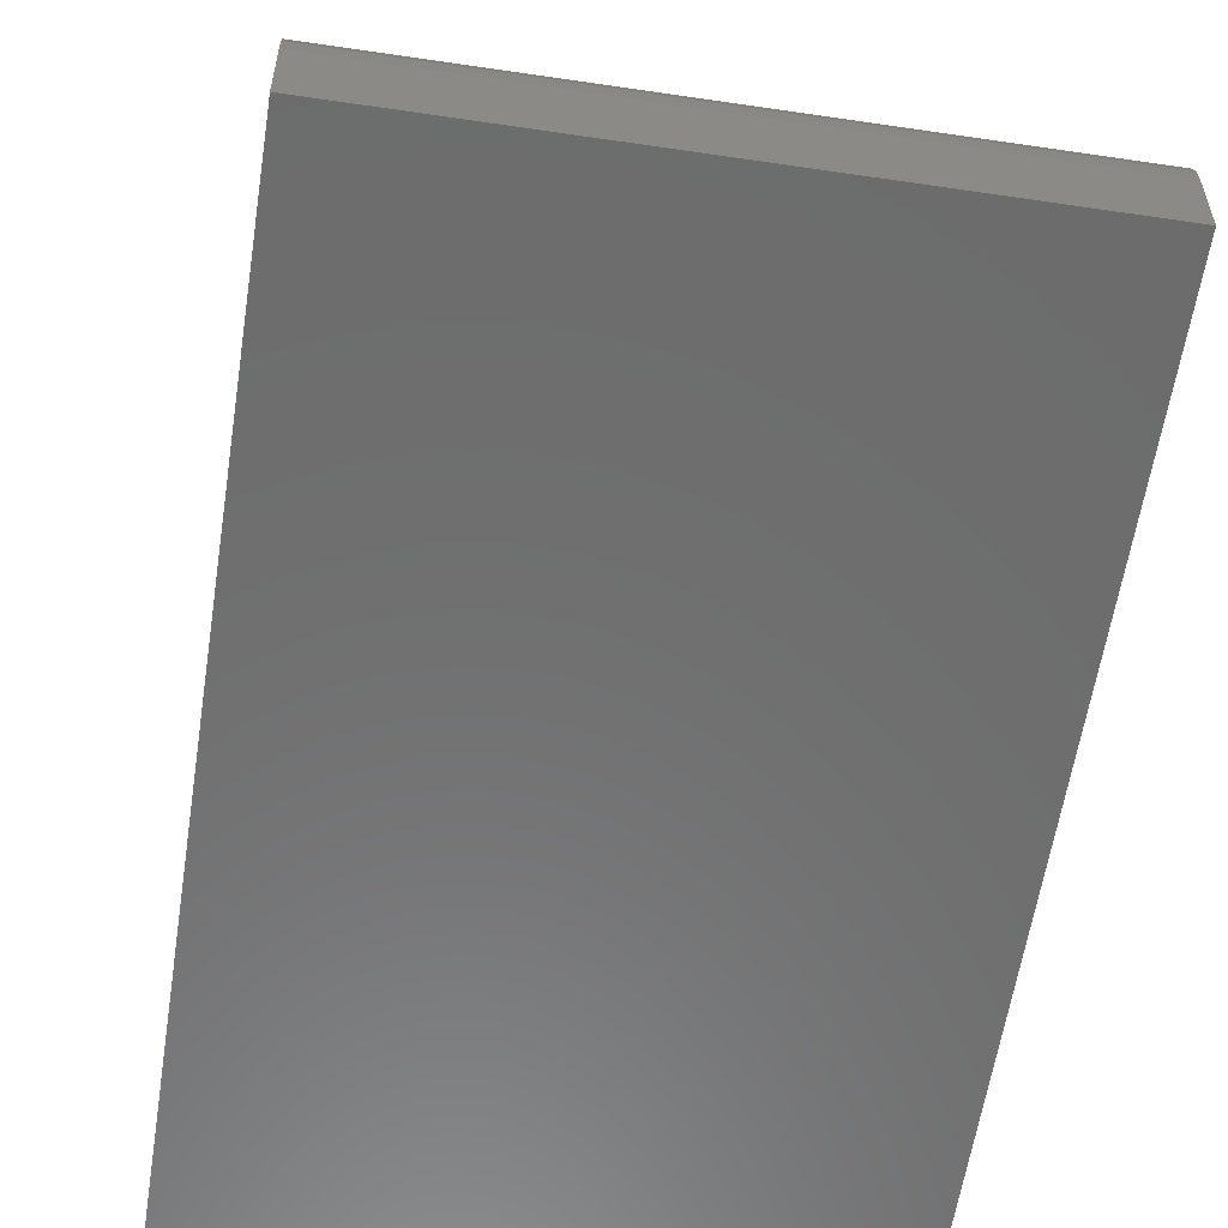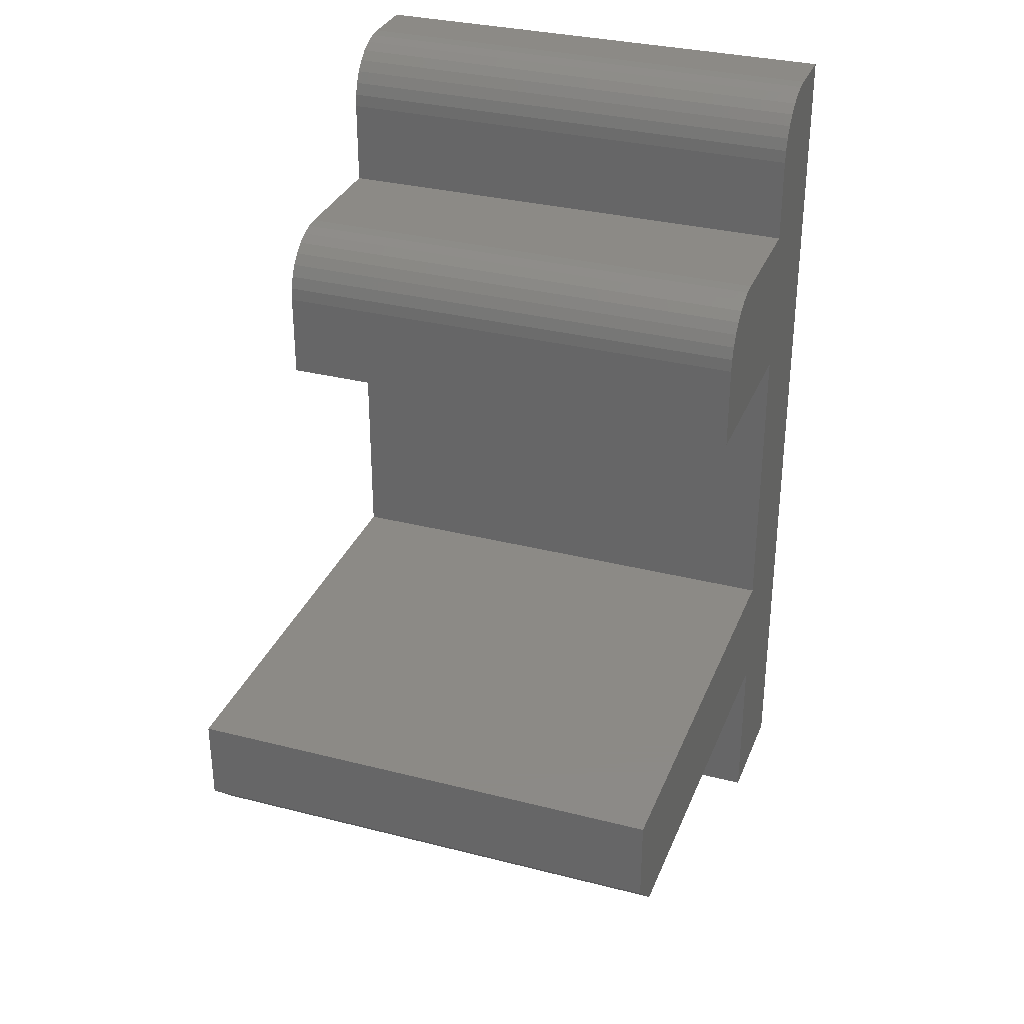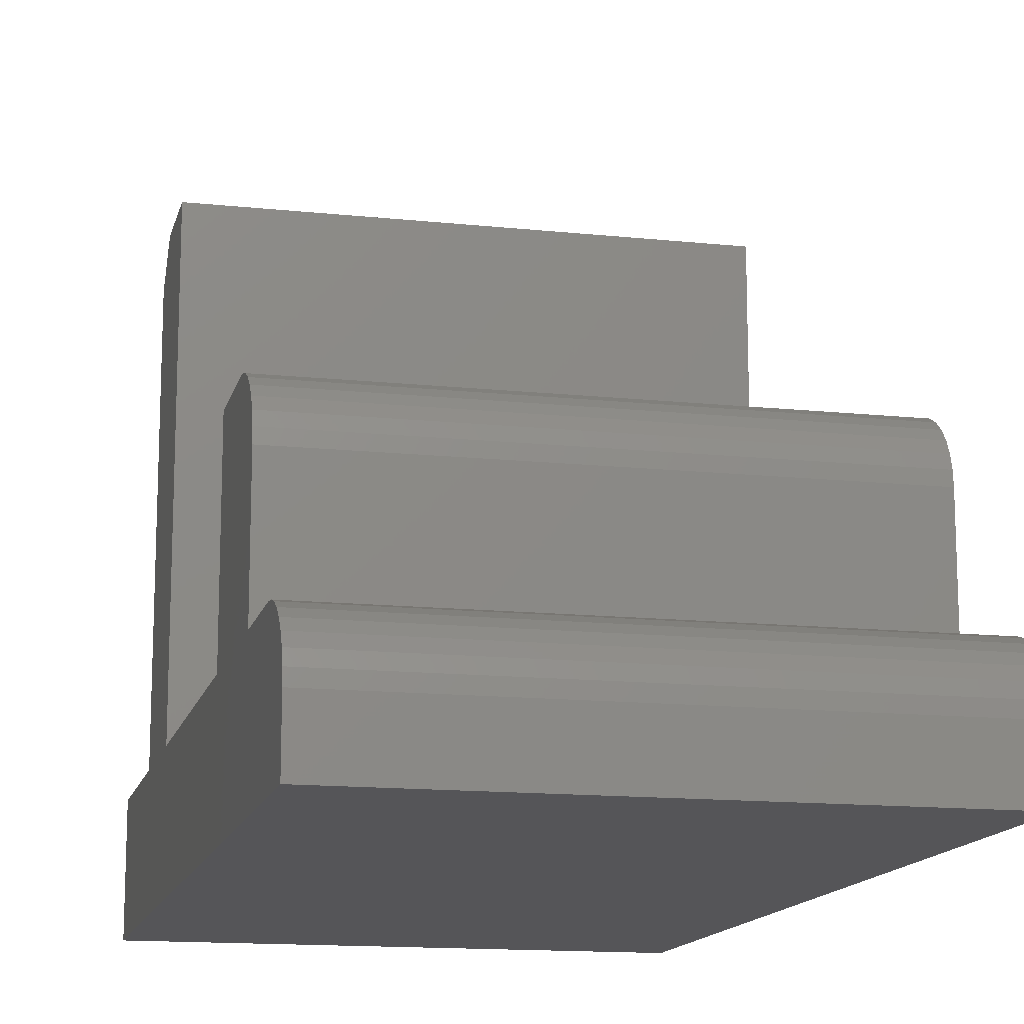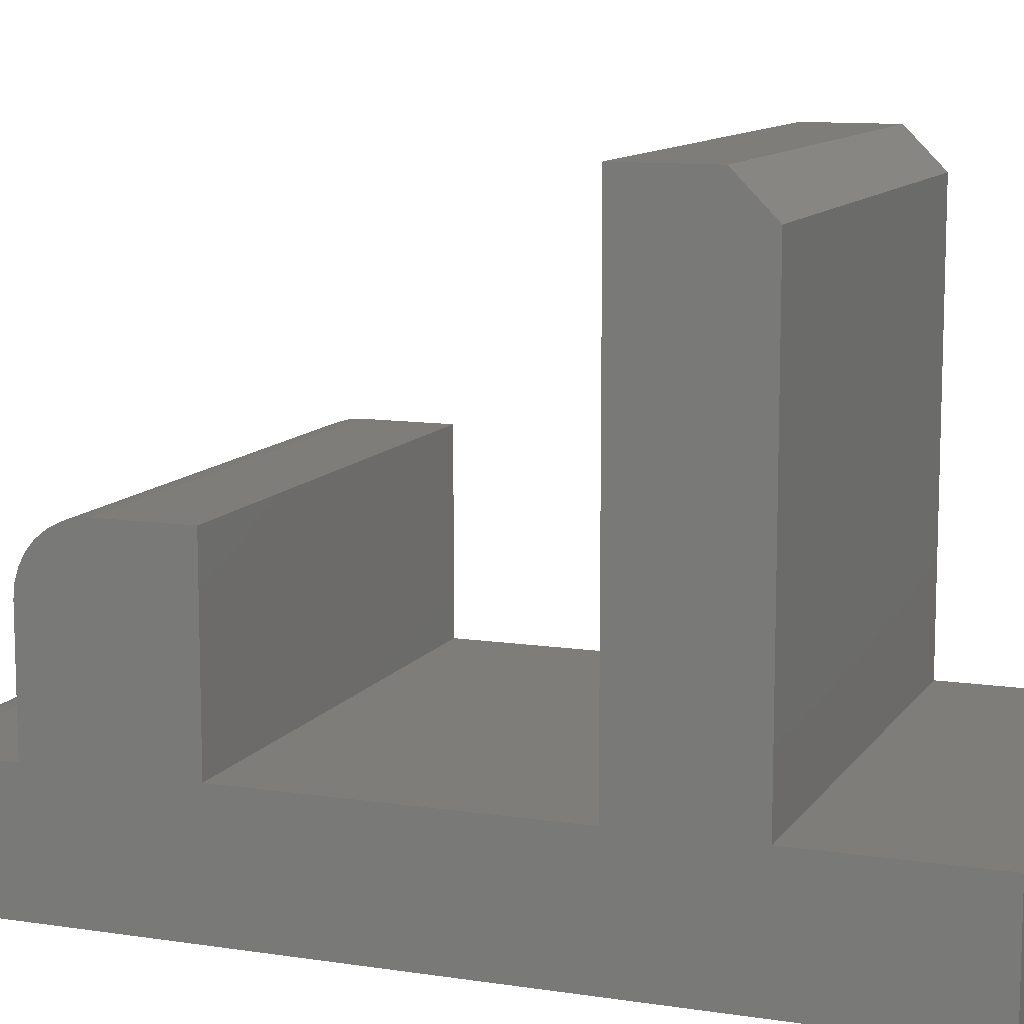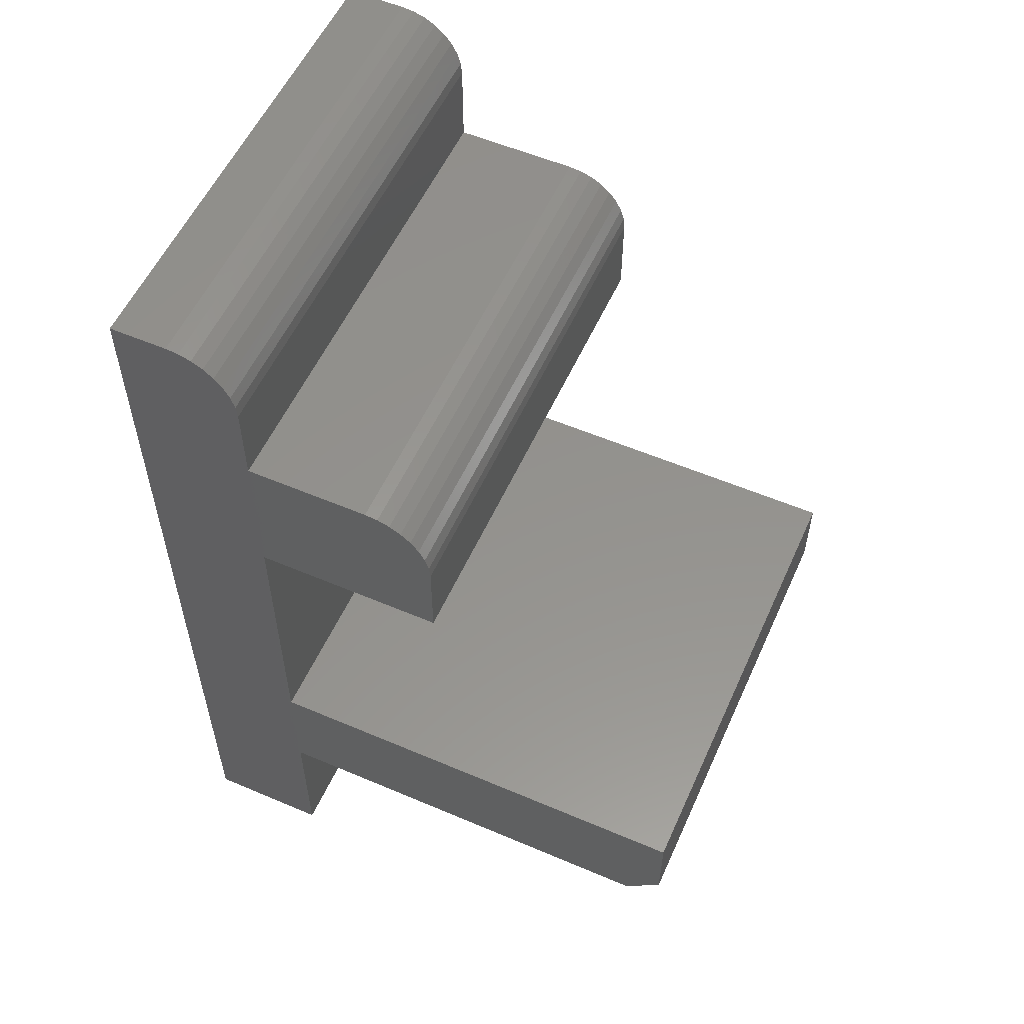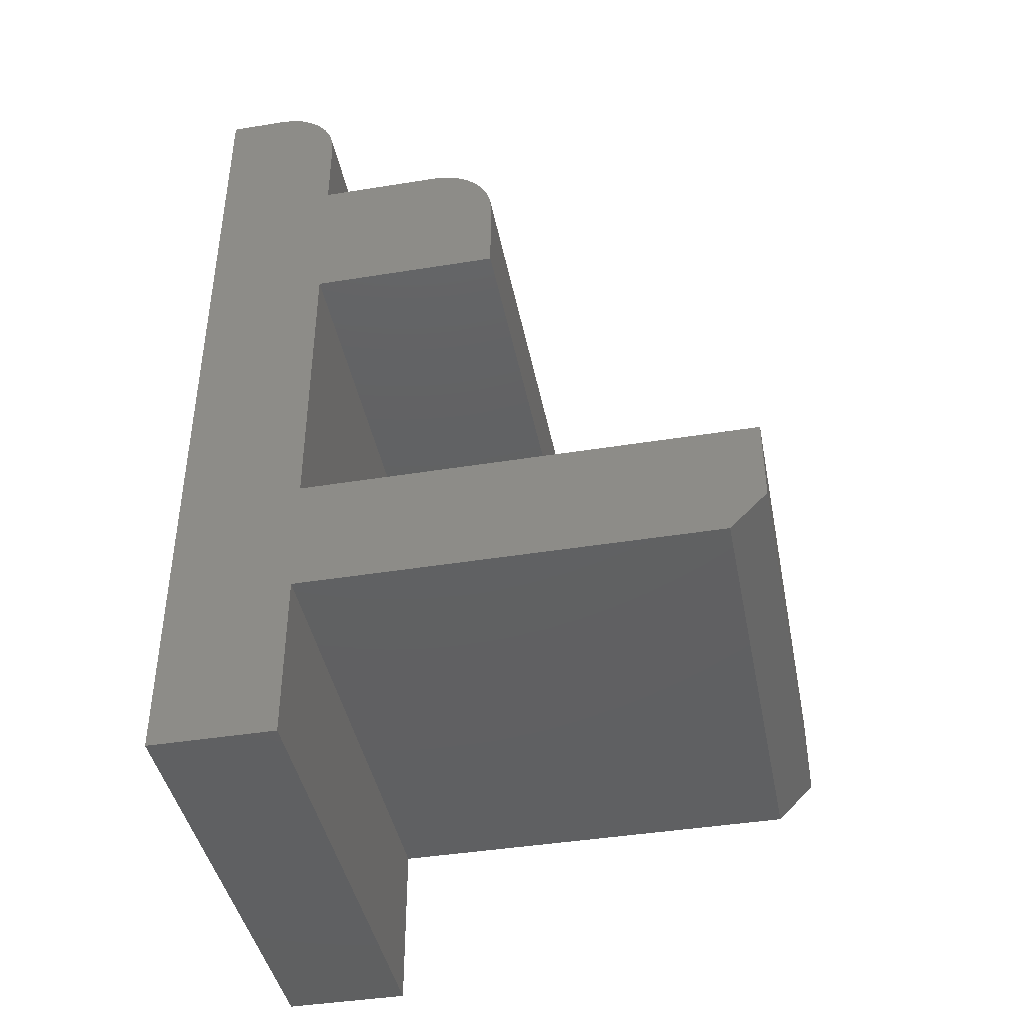
<metadata>
{"format":"stl","ext":"stl","renderer":"f3d","projection":"perspective","resolution":1024,"background":"white","views":[{"elev":-58.8,"azim":171.3,"up":"+Z"},{"elev":32.1,"azim":19.7,"up":"+Y"},{"elev":-14.2,"azim":166.9,"up":"+Z"},{"elev":10.8,"azim":-69.2,"up":"+Z"},{"elev":55.9,"azim":-65.9,"up":"+Y"},{"elev":-42.1,"azim":-79.0,"up":"+Y"}]}
</metadata>
<code>
# stl→obj: 58 verts, 112 faces
v 0.4062 0.569 0.2605
v 0.4062 0.5899 0.2564
v 0.4062 0.5797 0.2595
v 0.4062 0.1421 0.4503
v 0.4062 0.2447 0.4816
v 0.4062 0.1734 0.4816
v 0.4062 0.1421 0.1026
v 0.4062 6.284e-18 0.1026
v 0.4062 0.7257 0.09342
v 0.4062 0.2447 0.1026
v 0.4062 0.4974 0.2605
v 0.4062 0.4974 0.1026
v 0.4062 0.6237 0.1026
v 0.4062 0.6237 0.2058
v 0.4062 0.6226 0.2165
v 0.4062 0.6195 0.2268
v 0.4062 0.6145 0.2362
v 0.4062 0.6077 0.2445
v 0.4062 0.5994 0.2513
v 0.4062 0.7162 0.09847
v 0.4062 0.706 0.1016
v 0.4062 0.6953 0.1026
v 0.4062 0 0
v 0.4062 0.75 -4.592e-17
v 0.4062 0.75 0.04794
v 0.4062 0.7489 0.05861
v 0.4062 0.7458 0.06887
v 0.4062 0.7408 0.07833
v 0.4062 0.734 0.08661
v 0 0.5797 0.2595
v 0 0.5899 0.2564
v 0 0.569 0.2605
v 0 0.1734 0.4816
v 0 0.2447 0.4816
v 0 0.1421 0.4503
v 0 0.1421 0.1026
v 0 0.2447 0.1026
v 0 0.7257 0.09342
v 0 6.284e-18 0.1026
v 0 0.4974 0.2605
v 0 0.5994 0.2513
v 0 0.6077 0.2445
v 0 0.6145 0.2362
v 0 0.6195 0.2268
v 0 0.6226 0.2165
v 0 0.6237 0.2058
v 0 0.6237 0.1026
v 0 0.4974 0.1026
v 0 0.6953 0.1026
v 0 0.706 0.1016
v 0 0.7162 0.09847
v 0 0.734 0.08661
v 0 0.7408 0.07833
v 0 0.7458 0.06887
v 0 0.7489 0.05861
v 0 0.75 0.04794
v 0 0.75 -4.592e-17
v 0 0 0
f 1 2 3
f 4 5 6
f 7 8 9
f 7 9 10
f 7 10 5
f 7 5 4
f 11 12 13
f 11 13 14
f 11 14 15
f 11 15 16
f 11 16 17
f 11 17 18
f 11 18 19
f 11 19 2
f 11 2 1
f 9 20 21
f 9 21 22
f 9 22 13
f 9 13 12
f 9 12 10
f 8 23 24
f 8 24 25
f 8 25 26
f 8 26 27
f 8 27 28
f 8 28 29
f 8 29 9
f 30 31 32
f 33 34 35
f 36 35 34
f 36 34 37
f 36 37 38
f 36 38 39
f 40 32 31
f 40 31 41
f 40 41 42
f 40 42 43
f 40 43 44
f 40 44 45
f 40 45 46
f 40 46 47
f 40 47 48
f 38 37 48
f 38 48 47
f 38 47 49
f 38 49 50
f 38 50 51
f 39 38 52
f 39 52 53
f 39 53 54
f 39 54 55
f 39 55 56
f 39 56 57
f 39 57 58
f 35 36 4
f 4 36 7
f 34 33 5
f 5 33 6
f 33 35 6
f 6 35 4
f 22 49 13
f 13 49 47
f 57 56 24
f 24 56 25
f 49 22 50
f 50 22 21
f 50 21 51
f 51 21 20
f 51 20 38
f 38 20 9
f 38 9 52
f 52 9 29
f 52 29 53
f 53 29 28
f 53 28 54
f 54 28 27
f 54 27 55
f 55 27 26
f 55 26 56
f 56 26 25
f 32 40 1
f 1 40 11
f 47 46 13
f 13 46 14
f 32 1 30
f 30 1 3
f 30 3 31
f 31 3 2
f 31 2 41
f 41 2 19
f 41 19 42
f 42 19 18
f 42 18 43
f 43 18 17
f 43 17 44
f 44 17 16
f 44 16 45
f 45 16 15
f 45 15 46
f 46 15 14
f 39 58 8
f 8 58 23
f 7 36 8
f 8 36 39
f 37 34 10
f 10 34 5
f 12 48 10
f 10 48 37
f 40 48 11
f 11 48 12
f 23 58 24
f 24 58 57

</code>
